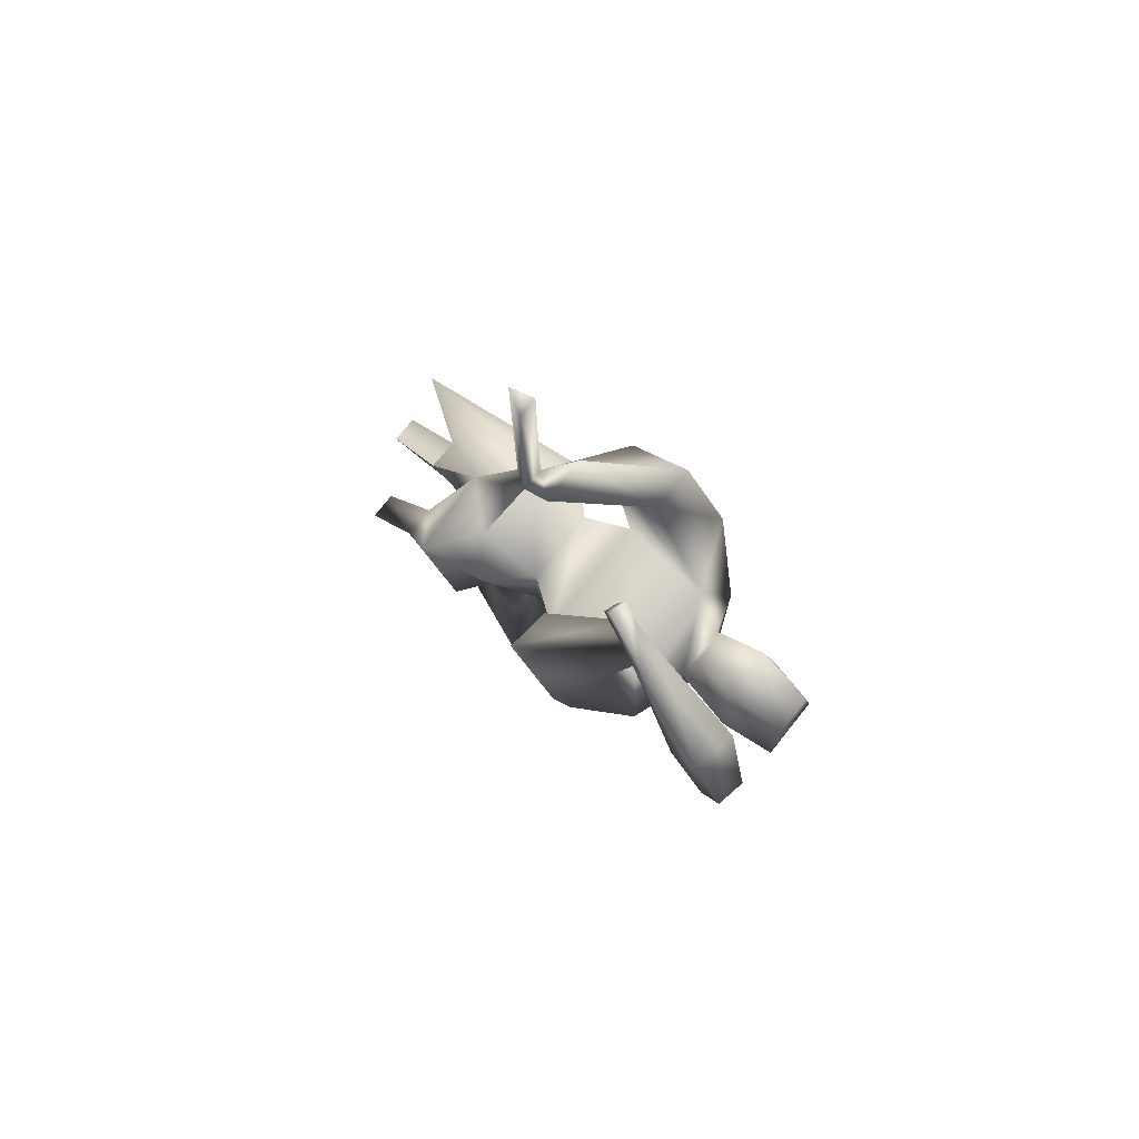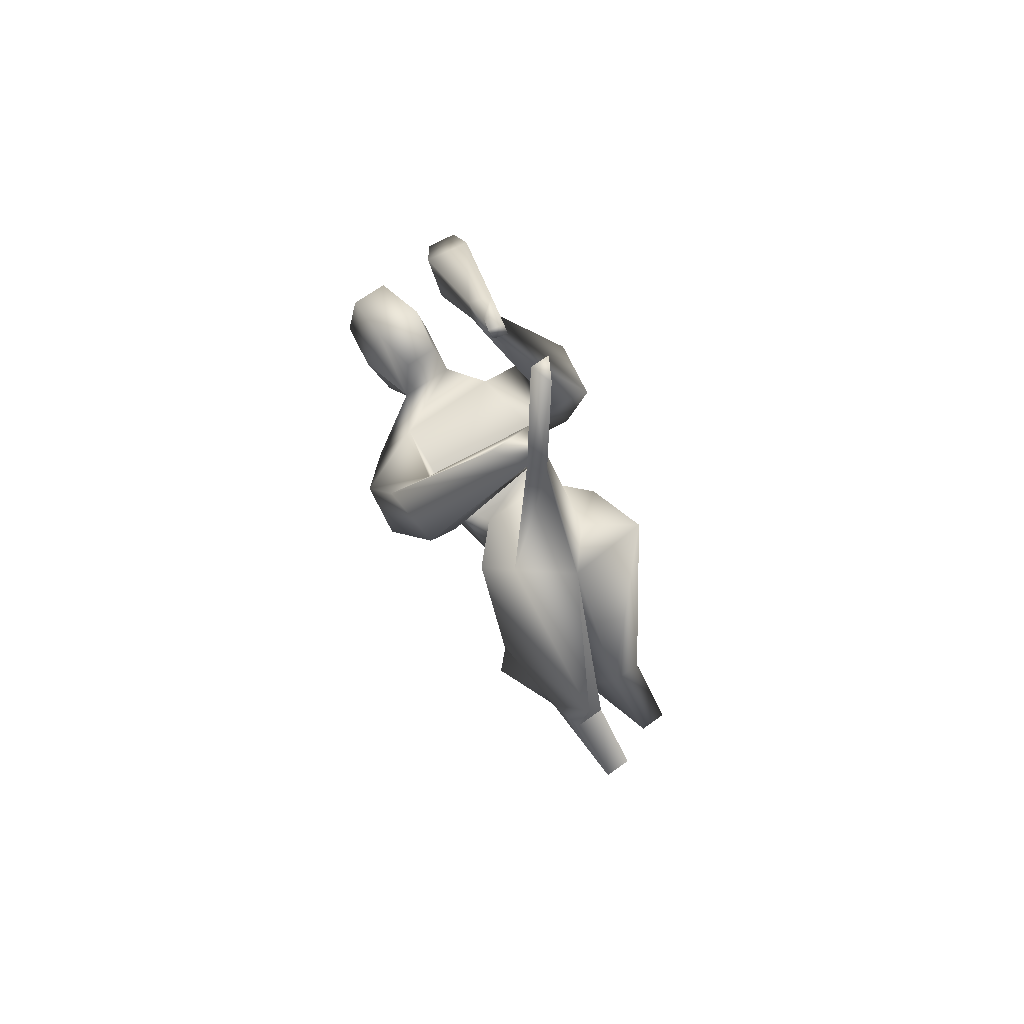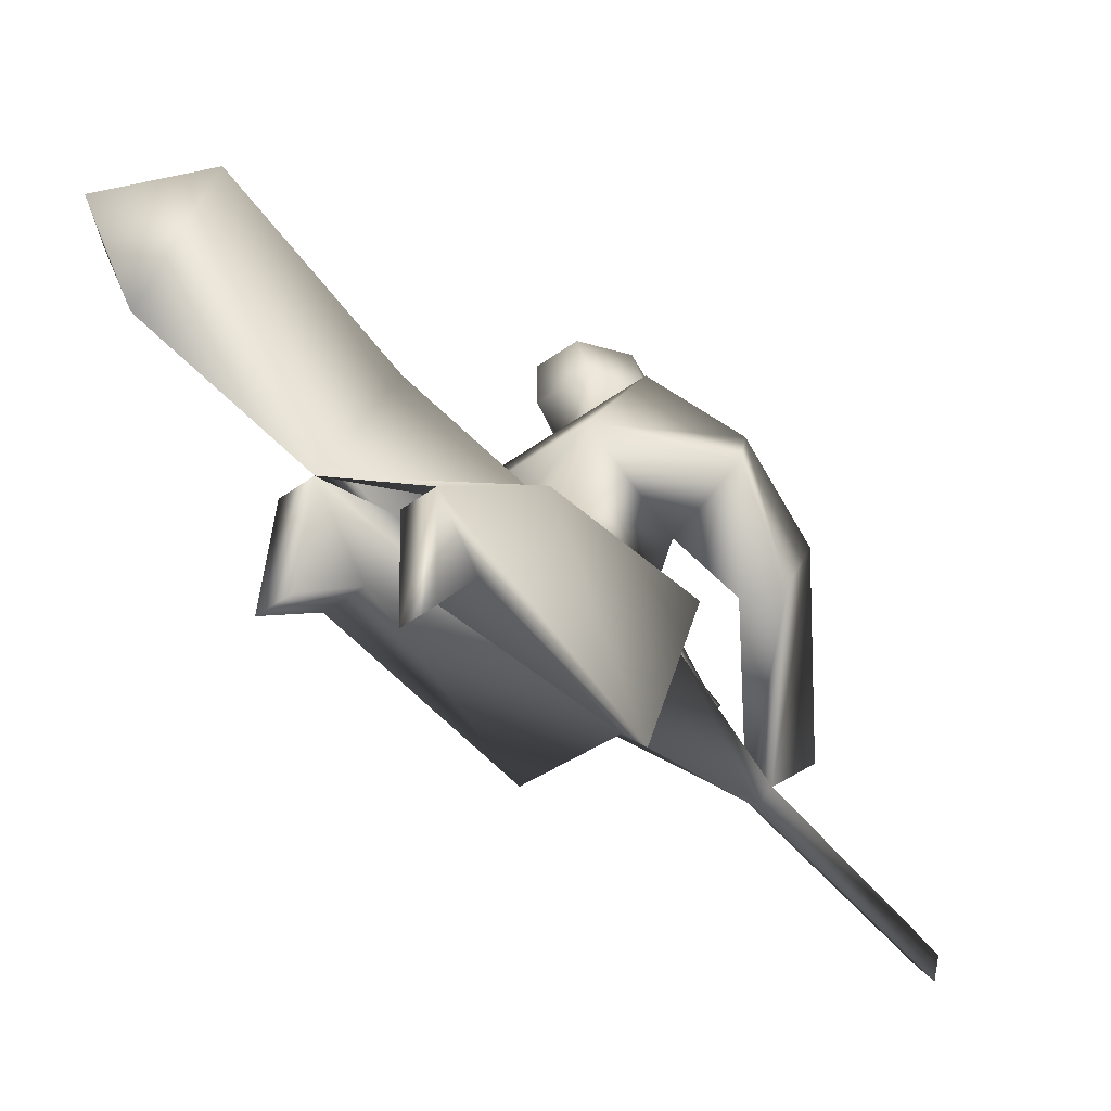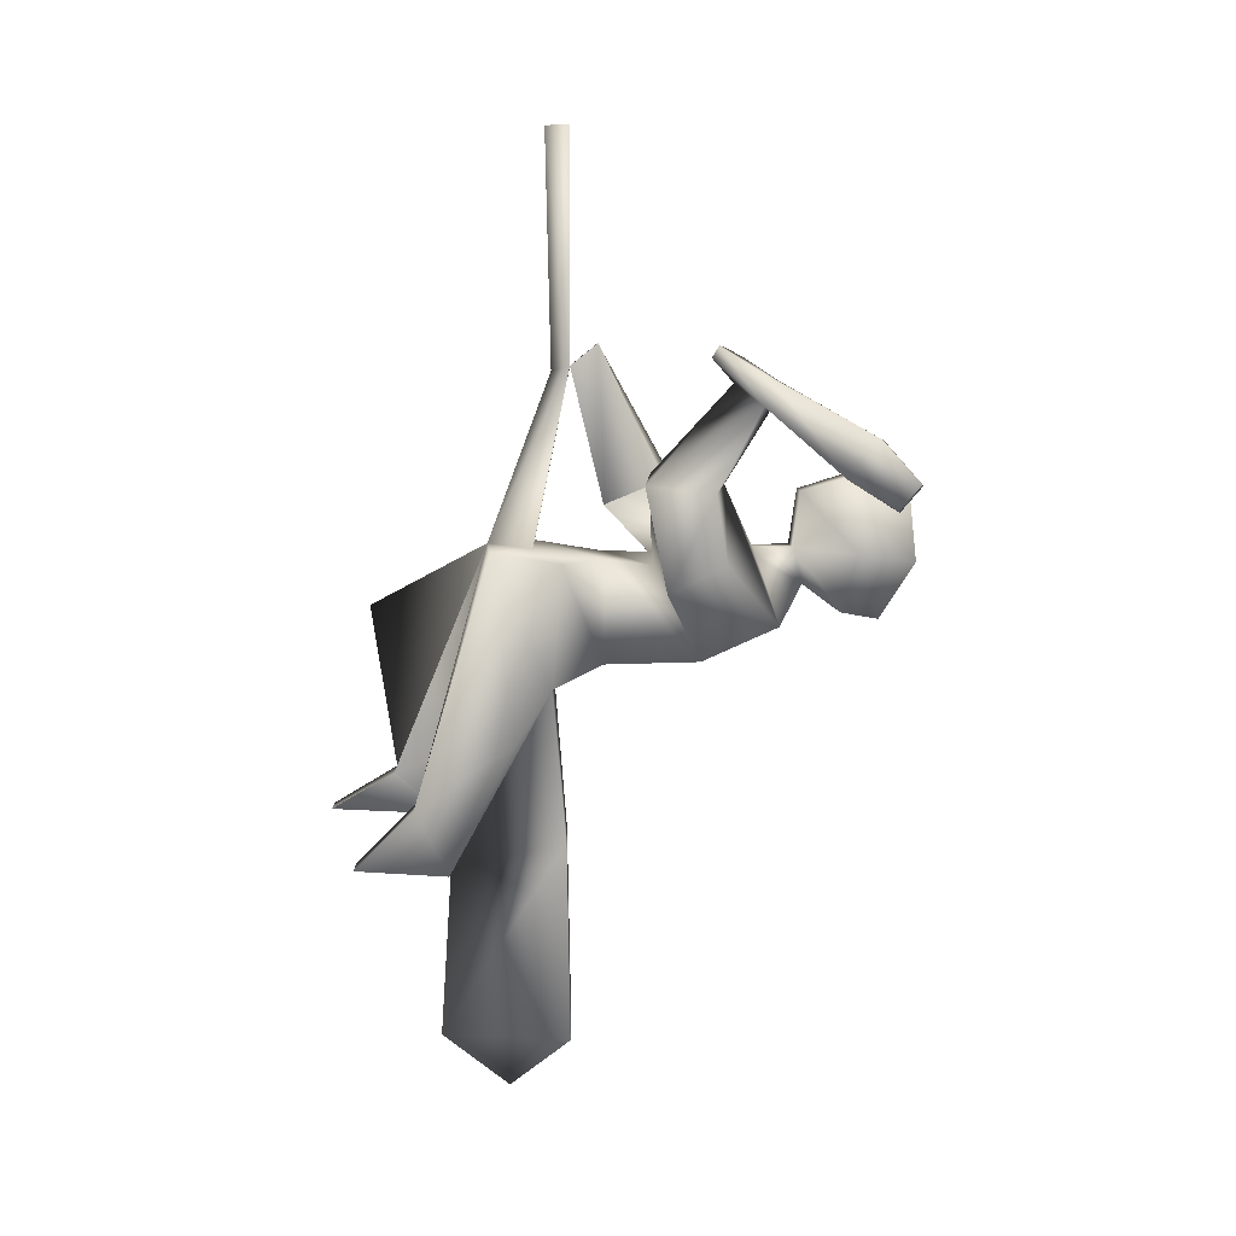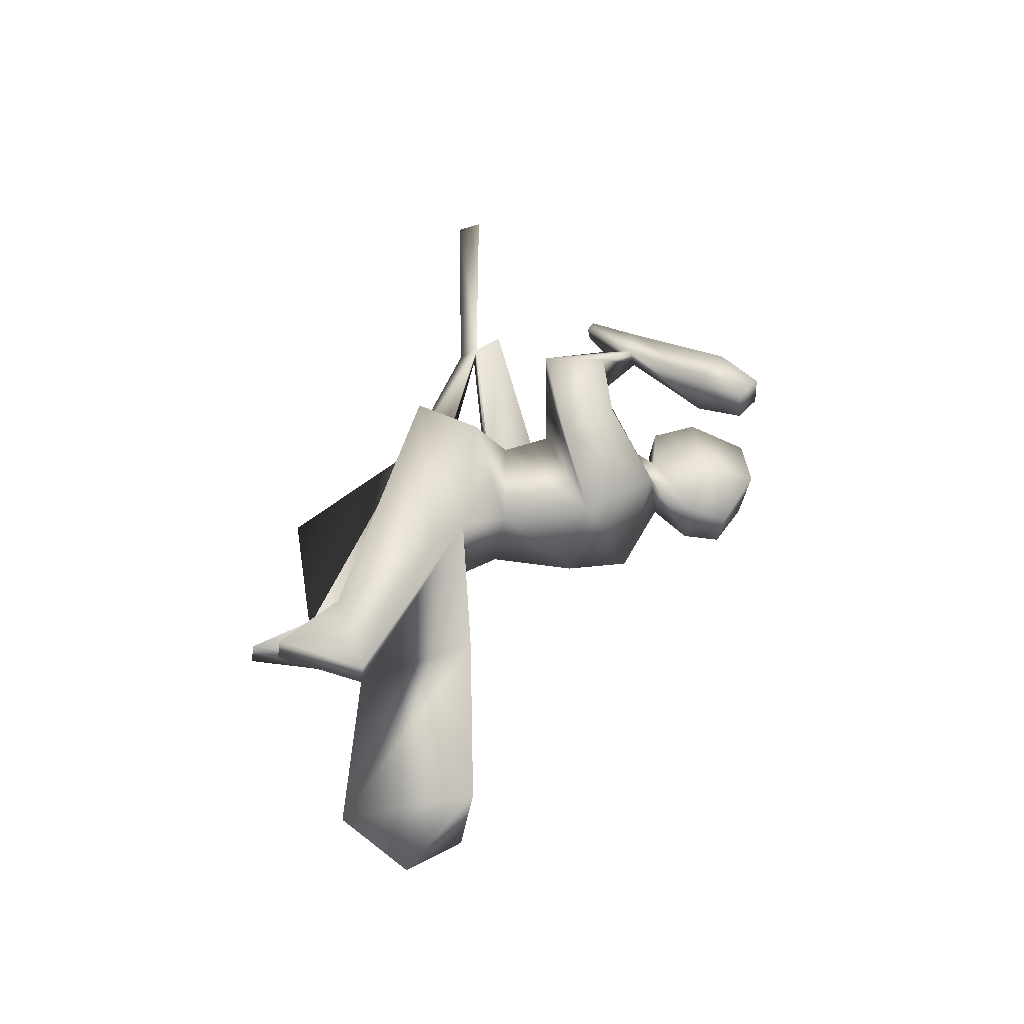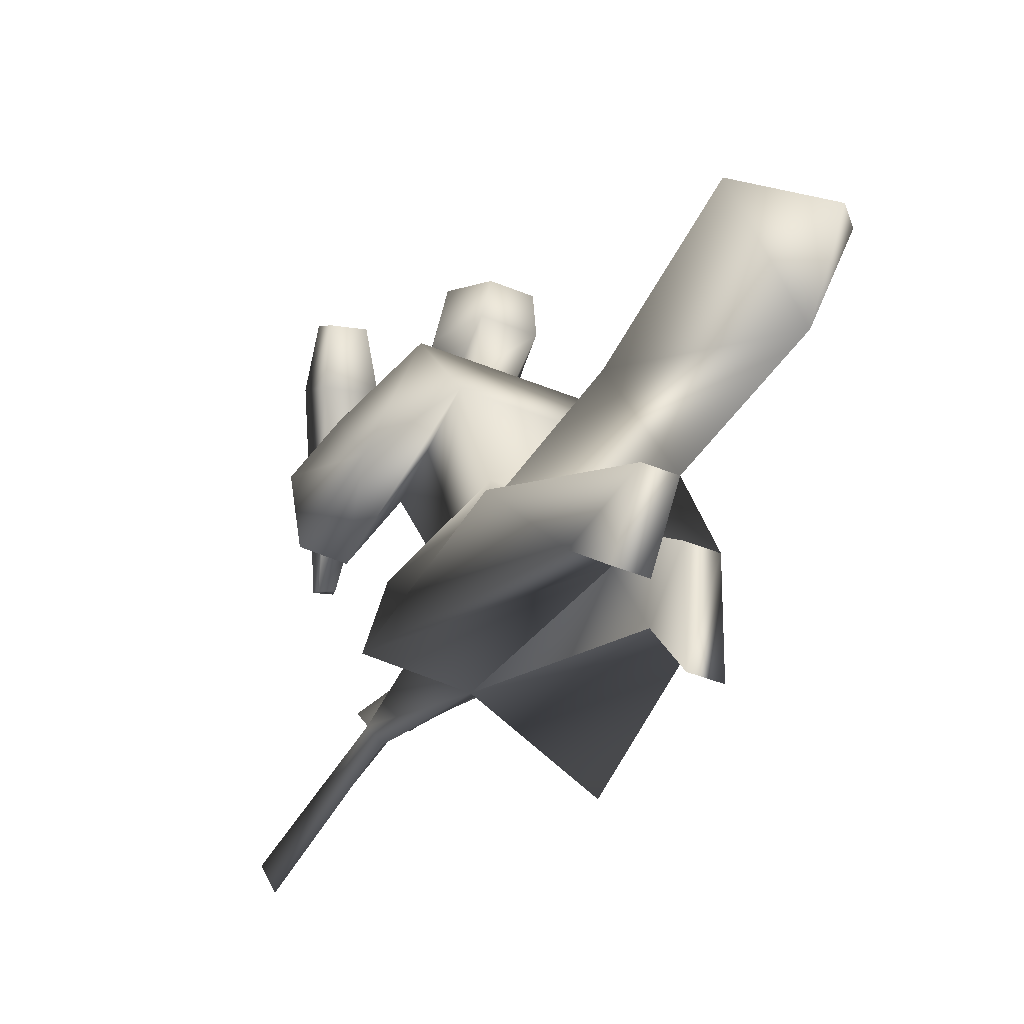
<metadata>
{"format":"obj","ext":"obj","renderer":"f3d","projection":"perspective","resolution":1024,"background":"white","views":[{"elev":76.8,"azim":128.6,"up":"+Z"},{"elev":68.1,"azim":-35.9,"up":"+Z"},{"elev":-51.0,"azim":-142.0,"up":"+Y"},{"elev":7.4,"azim":89.2,"up":"+Z"},{"elev":-37.9,"azim":81.8,"up":"+Z"},{"elev":-41.6,"azim":153.3,"up":"+Y"}]}
</metadata>
<code>
o T1L9M006_19
v 0.0791 0.1641 0.1201
v -0.08008 0.1641 0.1201
v 0 -0.06152 0.1436
v -0.08008 0.1621 -0.08203
v 0.0791 0.1621 -0.08203
v -0.001953 -0.006836 -0.2266
v -0.1074 0.06445 -0.127
v -0.1621 -0.006836 -0.2266
v -0.1406 -0.3027 0.005859
v -0.1592 0.08301 0.1182
v 0.1572 -0.006836 -0.2266
v 0.1025 0.06445 -0.127
v 0.1553 0.08301 0.1182
v 0.1816 -0.0498 0.1436
v -0.06055 -0.1543 -0.4023
v -0.06055 -0.377 -0.3916
v 0.03906 -0.3193 -0.4795
v -0.0009766 -0.1377 -0.501
v -0.1201 -0.377 -0.3916
v -0.1201 -0.1543 -0.4023
v 0.05957 -0.1377 -0.501
v 0.09961 -0.3193 -0.4795
v -0.1201 0.251 0.1152
v 0.1396 0.251 0.1152
v 0.127 0.3447 -0.07031
v -0.1074 0.3447 -0.07031
v -0.1006 0.4492 0.1289
v 0.1143 0.4492 0.1289
v 0.1641 0.4902 0.0009766
v -0.1641 0.4902 0.0009766
v 0.2471 0.3877 0.125
v -0.1562 0.2832 0.2539
v -0.2549 0.3877 0.1191
v 0.2256 0.2783 0.06836
v -0.2666 0.2842 0.08203
v -0.1689 0.1641 0.2041
v -0.05664 0.5244 0.1377
v 0.05762 0.5244 0.1387
v 0.03516 0.543 0.06738
v -0.03418 0.542 0.06543
v -0.08203 0.6475 0.127
v 0.08301 0.6475 0.1289
v 0.05078 0.6162 0.01367
v -0.0498 0.6152 0.0127
v -0.1074 0.02734 0.1396
v 0.0791 0.02734 0.1396
v 0 0.0625 0.4736
v 0.02344 0.09863 0.4834
v -0.02441 0.09863 0.4834
v -0.07617 0.08984 -0.4326
v 0.0752 0.08984 -0.4326
v -0.0009766 -0.1592 -0.8359
v -0.1016 0.09668 -0.8164
v 0.1006 0.09668 -0.8164
v -0.1201 -0.251 -0.3164
v -0.05078 -0.251 -0.3164
v 0.0293 -0.2021 -0.3623
v 0.09961 -0.2021 -0.3623
v -0.0009766 -0.02441 -0.9395
v -0.2354 0.1641 0.2295
v -0.251 0.2891 0.2783
v 0.02441 0.1533 0.5264
v -0.006836 0.05176 0.9346
v 0.05078 0.627 0.2725
v -0.05176 0.627 0.2725
v -0.03613 0.5381 0.2461
v 0.03516 0.5381 0.2461
v -0.0752 0.1523 0.5264
v -0.06055 0.7578 0.1123
v 0.06738 0.7578 0.1123
v 0.04102 0.6904 0
v -0.03711 0.6904 0
v -0.04004 0.749 0.2295
v 0.03906 0.749 0.2295
v 0.02148 0.09961 0.9346
v -0.01953 0.09961 0.9346
v 0.1553 0.3857 0.2676
v 0.1553 0.249 0.2891
v 0.09277 0.4062 0.4521
v 0.2441 0.2363 0.2705
v 0.2725 0.3652 0.2578
v 0.1494 0.46 0.4102
v 0.1035 0.4785 0.4082
v 0.09668 0.4229 0.501
v 0.1533 0.4746 0.4619
v 0.1064 0.4932 0.4551
v 0.127 0.6855 0.3467
v 0.2207 0.667 0.3545
v 0.2148 0.6094 0.2783
v 0.1211 0.6279 0.2705
v 0.2324 0.7002 0.2227
v 0.1709 0.7109 0.2148
v 0.1738 0.7529 0.2646
v 0.2354 0.7422 0.2725
v 0.1172 0.377 0.5225
v 0.08203 0.3857 0.5215
v 0.08789 0.373 0.4971
v 0.1172 0.3633 0.5
v -0.05078 -0.251 -0.3164
v -0.05078 -0.251 -0.3164
v -0.05078 -0.251 -0.3164
v -0.1689 0.1641 0.2041
v -0.06055 -0.377 -0.3916
v -0.05078 -0.251 -0.3164
v -0.1689 0.1641 0.2041
v -0.1689 0.1641 0.2041
f 71 72 69 70
f 8 9 10 7
f 14 11 12 13
f 9 3 45 10
f 7 10 2 4
f 16 19 20 15
f 46 14 13 1
f 13 12 5 1
f 22 17 18 21
f 56 15 6 3
f 18 57 3 6
f 20 55 9 8
f 58 21 11 14
f 57 58 14 3
f 17 22 58 57
f 2 1 24 23
f 5 4 26 25
f 1 5 25 24
f 4 2 23 26
f 23 24 28 27
f 25 26 30 29
f 33 35 60 61
f 33 32 27 30
f 23 36 35 26
f 102 23 27 32
f 34 25 29 31
f 26 35 33 30
f 27 28 38 37
f 28 29 39 38
f 29 30 40 39
f 30 27 37 40
f 66 67 64 65
f 38 39 43 42
f 39 40 44 43
f 40 37 41 44
f 12 7 4 5
f 45 46 1 2
f 3 46 48 47
f 45 3 47 49
f 46 45 49 48
f 7 12 51 50
f 53 52 18 50
f 54 53 50 51
f 52 54 51 18
f 73 74 70 69
f 37 38 67 66
f 67 38 42 64
f 37 66 65 41
f 49 48 62 68
f 49 68 61 60
f 48 49 60 36
f 68 62 32 61
f 42 43 71 70
f 43 44 72 71
f 44 41 69 72
f 65 64 74 73
f 41 65 73 69
f 64 42 70 74
f 21 18 12 11
f 18 20 8 7
f 47 63 76 49
f 75 48 49 76
f 63 47 48 75
f 34 31 81 80
f 77 31 29 28
f 78 24 25 34
f 24 78 77 28
f 80 81 82 79
f 77 78 79 83
f 81 77 83 82
f 97 98 95 96
f 91 92 93 94
f 79 84 86 83
f 86 85 88 87
f 85 82 89 88
f 82 83 90 89
f 83 86 87 90
f 89 90 92 91
f 90 87 93 92
f 87 88 94 93
f 88 89 91 94
f 96 95 85 84
f 98 97 79 82
f 95 98 82 85
f 97 96 84 79
f 45 2 10
f 46 3 14
f 16 15 99
f 22 21 58
f 3 55 100
f 19 101 55
f 12 6 18
f 20 19 55
f 3 9 55
f 19 103 104
f 18 17 57
f 53 54 59
f 54 52 59
f 52 53 59
f 35 36 60
f 33 61 32
f 105 32 62
f 62 48 106
f 51 12 18
f 18 7 50
f 63 75 76
f 34 80 78
f 31 77 81
f 78 80 79
f 86 84 85

</code>
